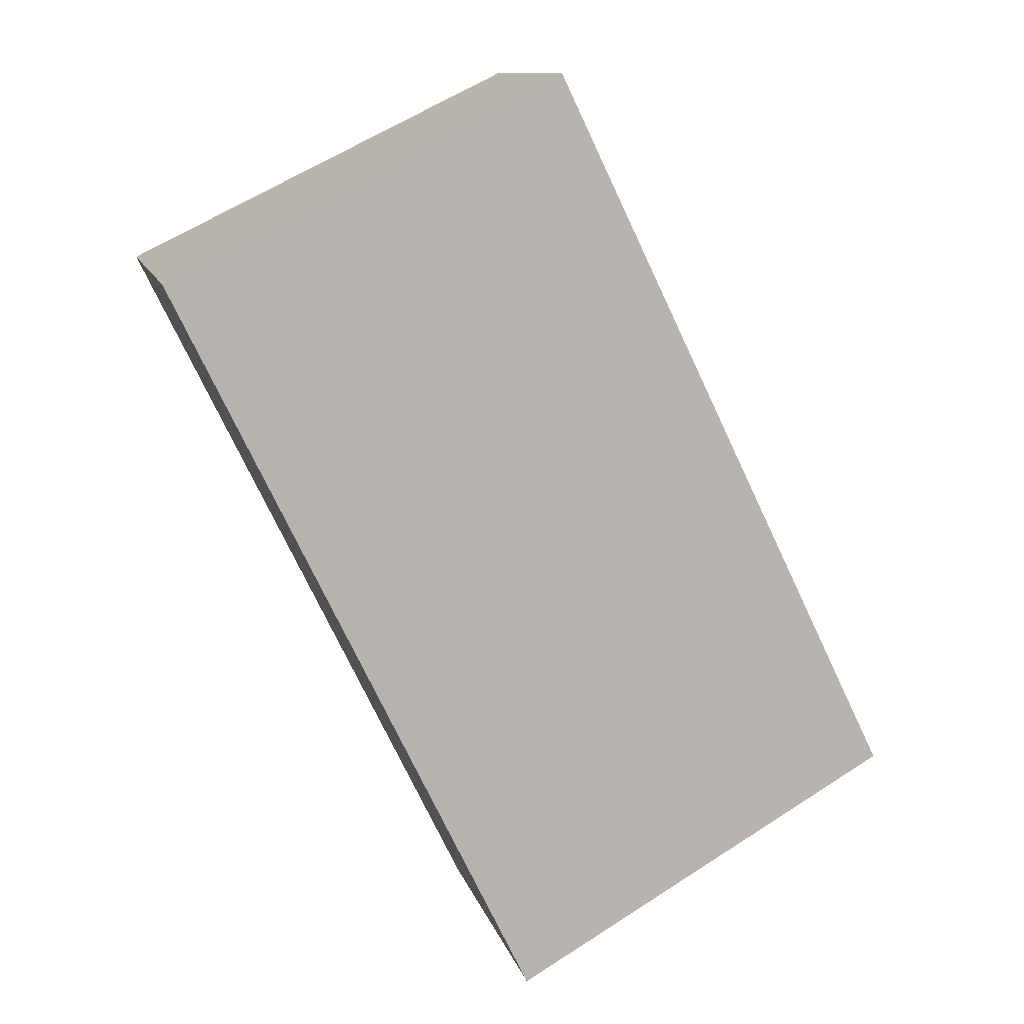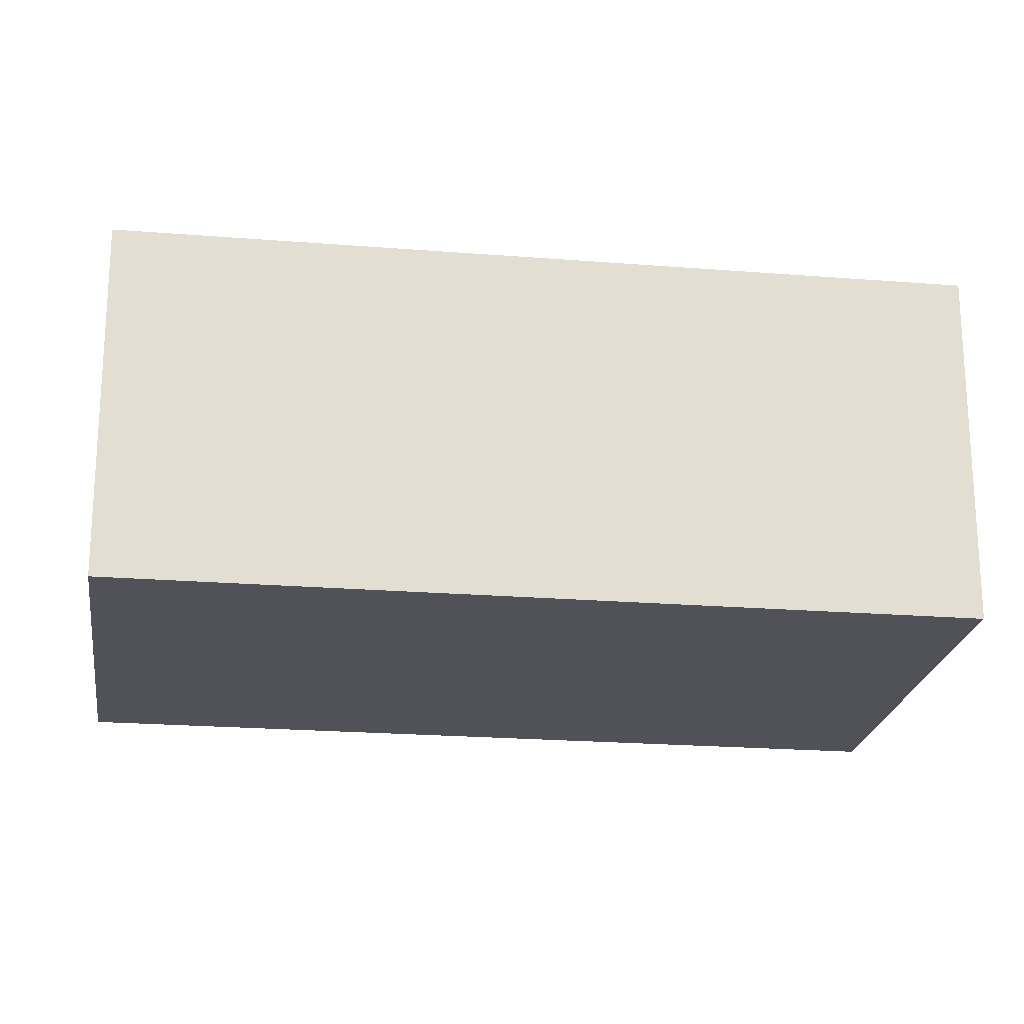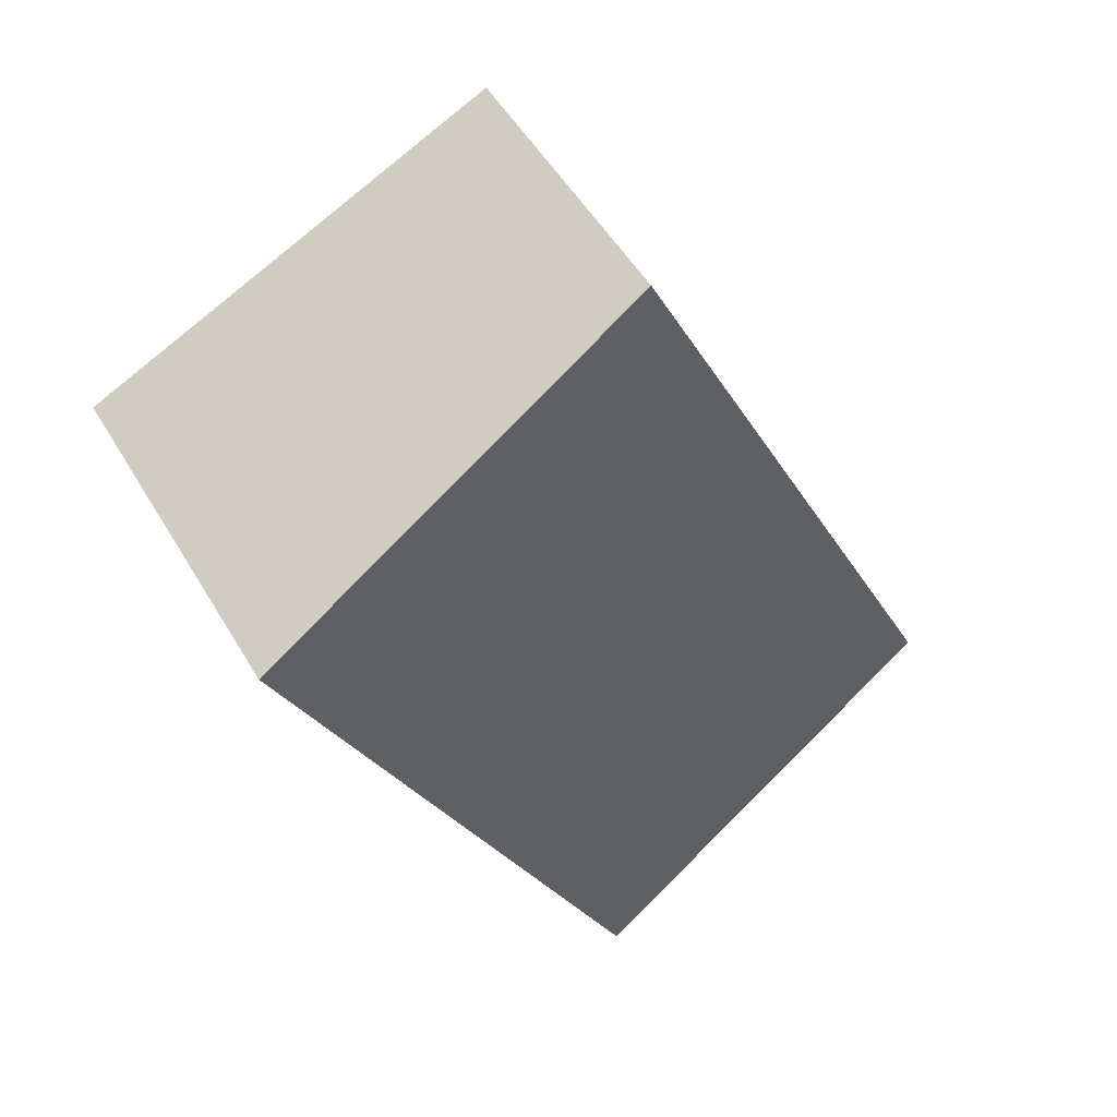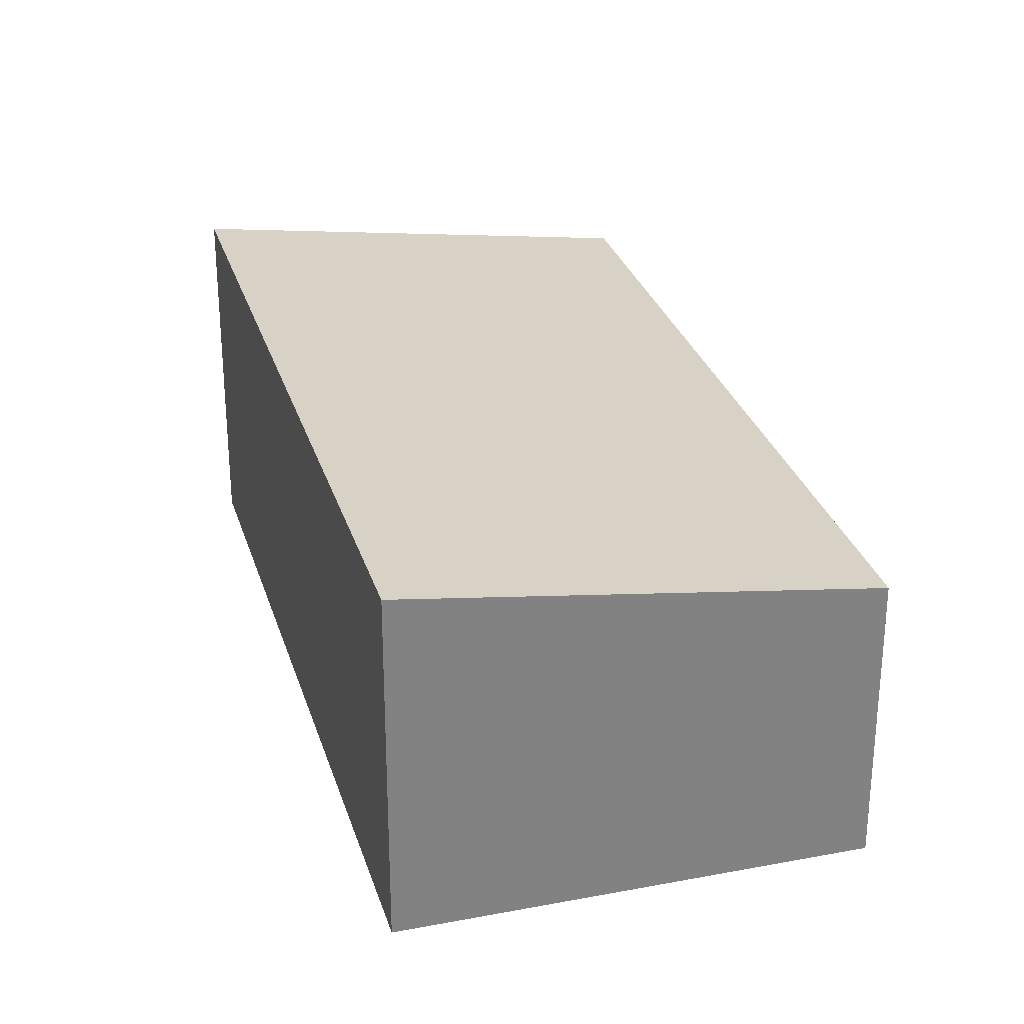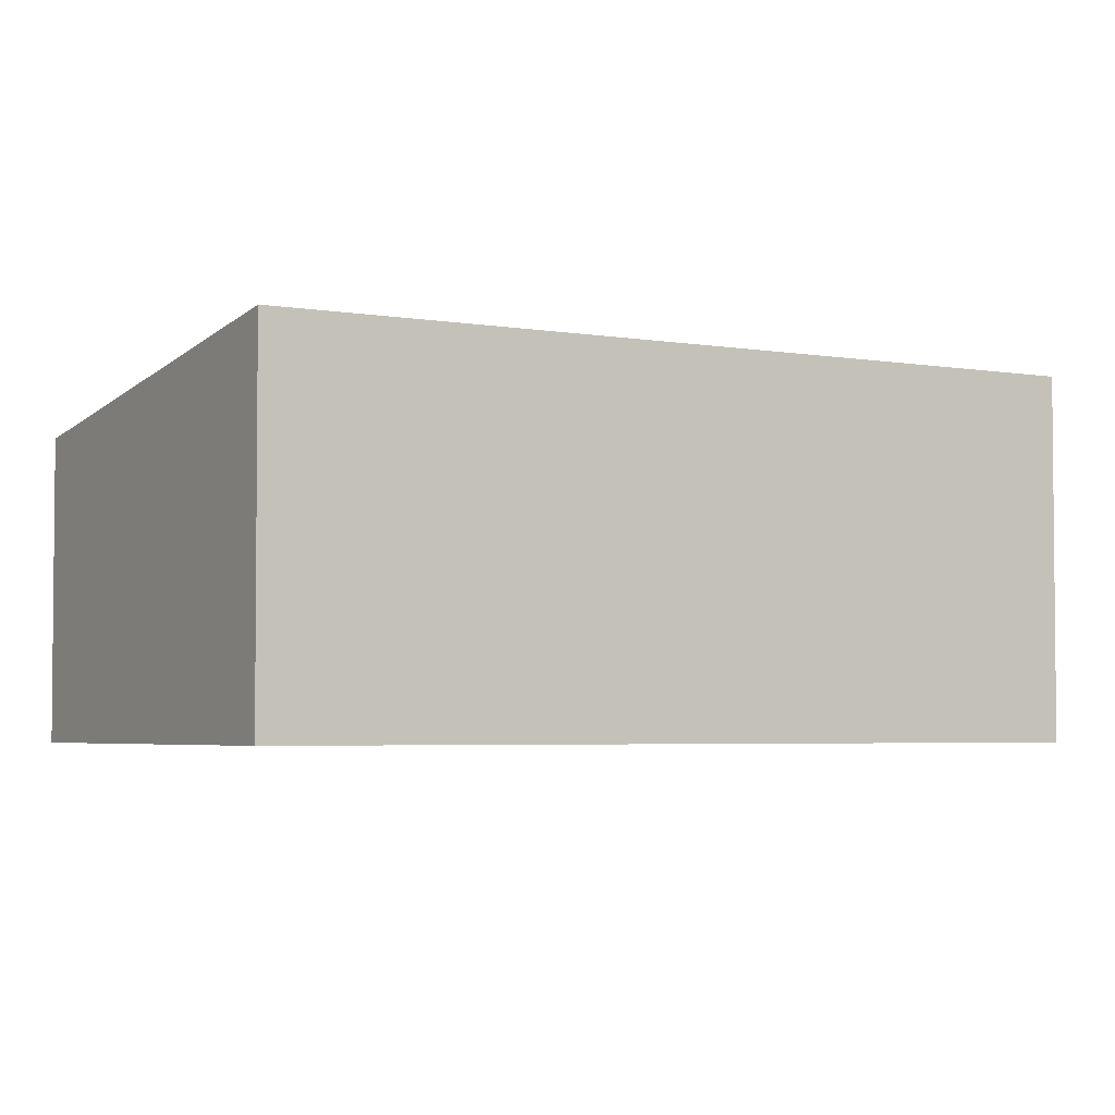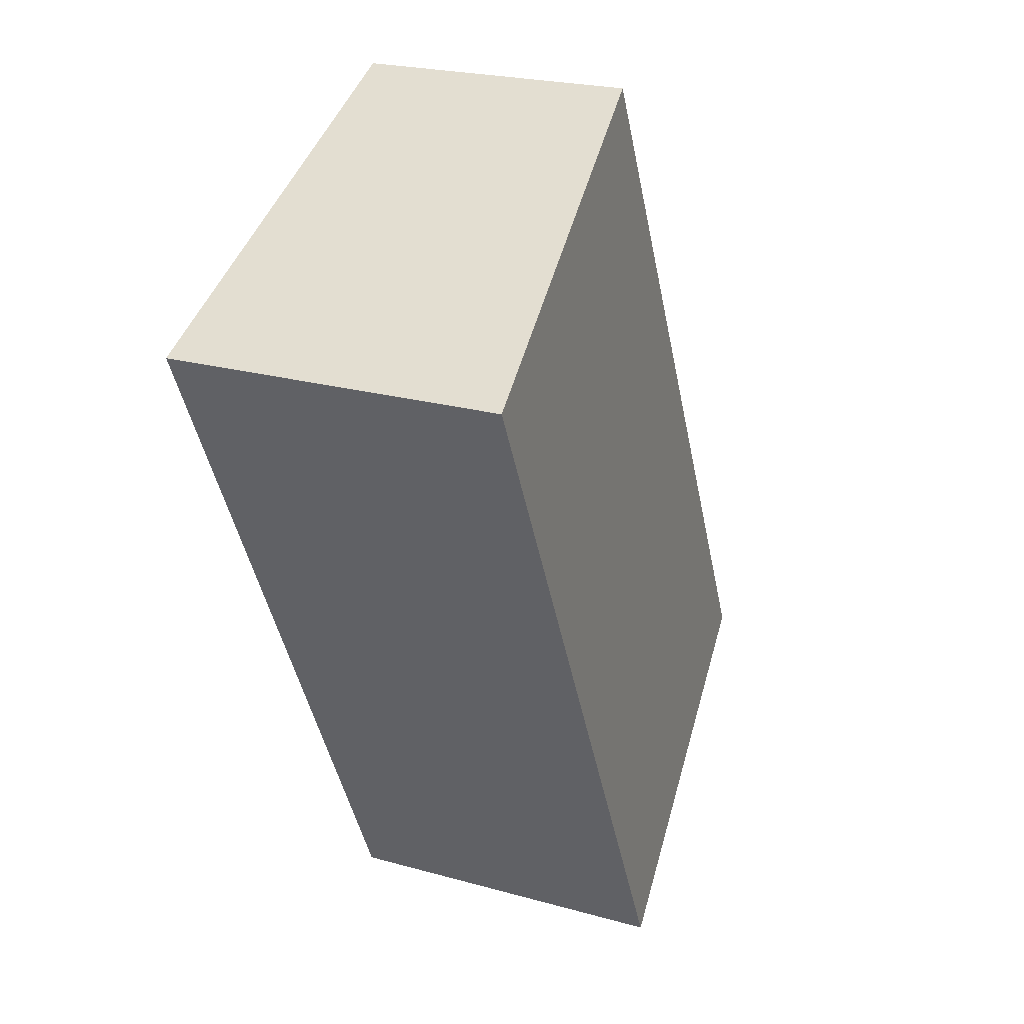
<metadata>
{"format":"obj","ext":"obj","renderer":"f3d","projection":"perspective","resolution":1024,"background":"white","views":[{"elev":11.0,"azim":166.6,"up":"+Z"},{"elev":-21.6,"azim":107.8,"up":"+Y"},{"elev":51.7,"azim":150.2,"up":"+Z"},{"elev":29.2,"azim":-169.9,"up":"+Y"},{"elev":-3.7,"azim":84.9,"up":"+Y"},{"elev":23.0,"azim":115.5,"up":"+Z"}]}
</metadata>
<code>
v  0 2.198 1.346e-16
v  5.954 2.686 4.2
v  3.172 2.686 -1.538
v  2.782 2.198 5.738
v  5.954 -2.572e-16 4.2
v  3.172 9.418e-17 -1.538
v  0 0 0
v  2.782 -3.514e-16 5.738
g defaultobject
f 1 2 3
f 2 1 4
f 5 3 2
f 3 5 6
f 6 1 3
f 1 6 7
f 7 4 1
f 4 7 8
f 4 5 2
f 5 4 8
f 5 7 6
f 7 5 8

</code>
